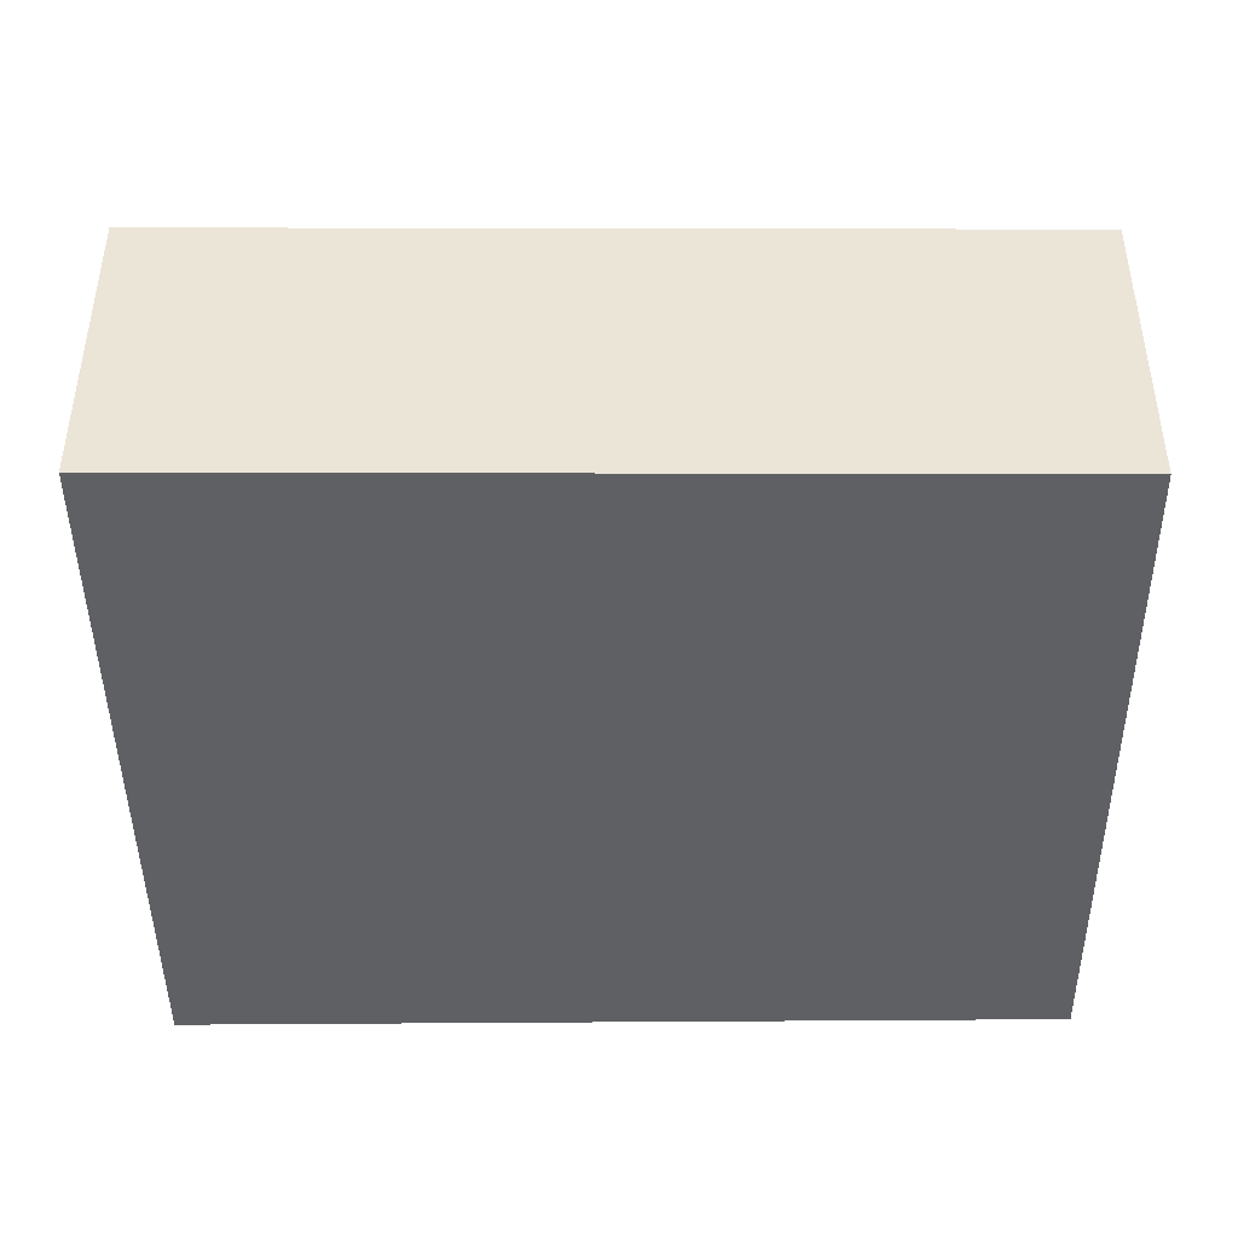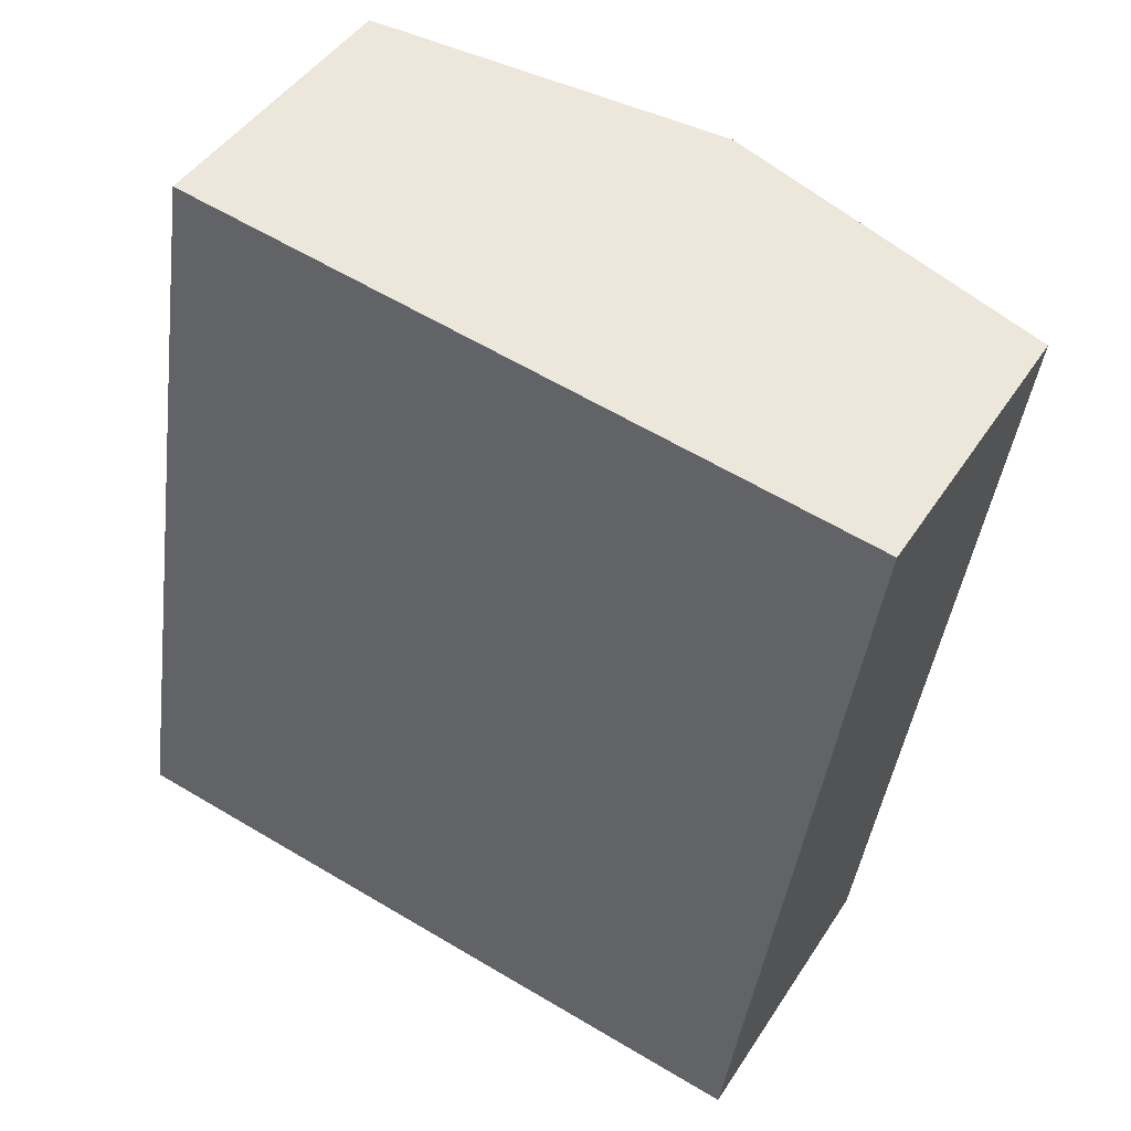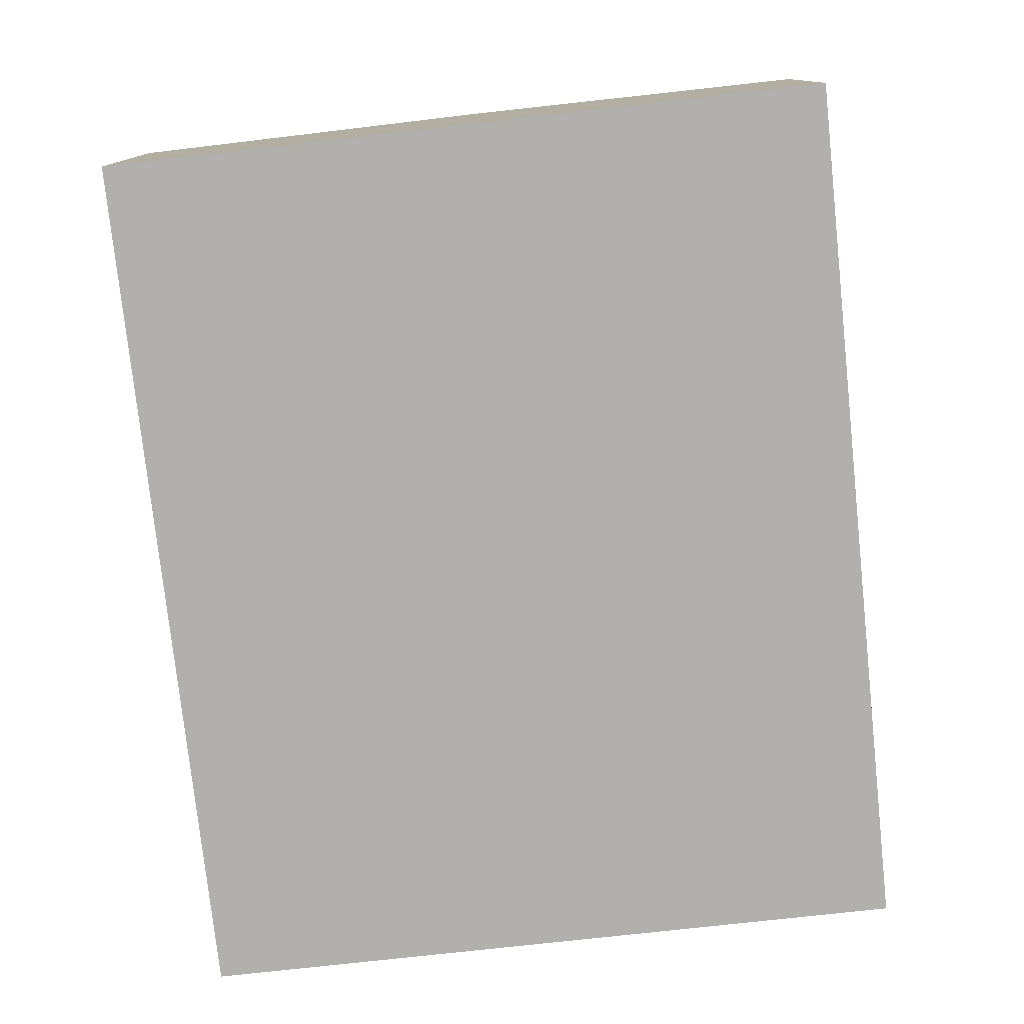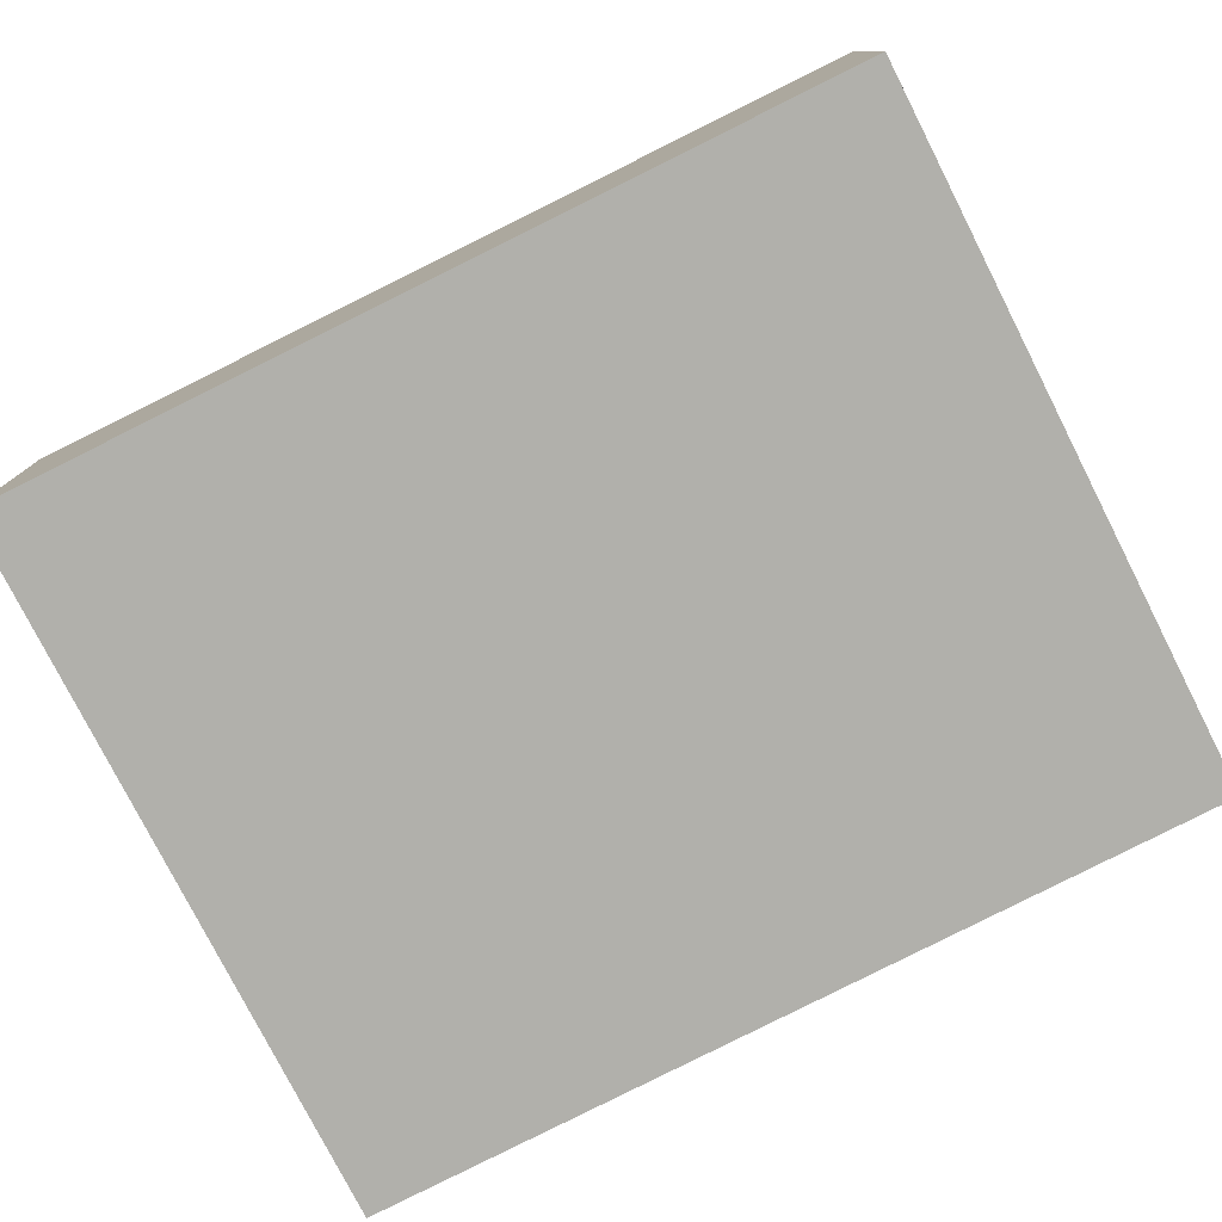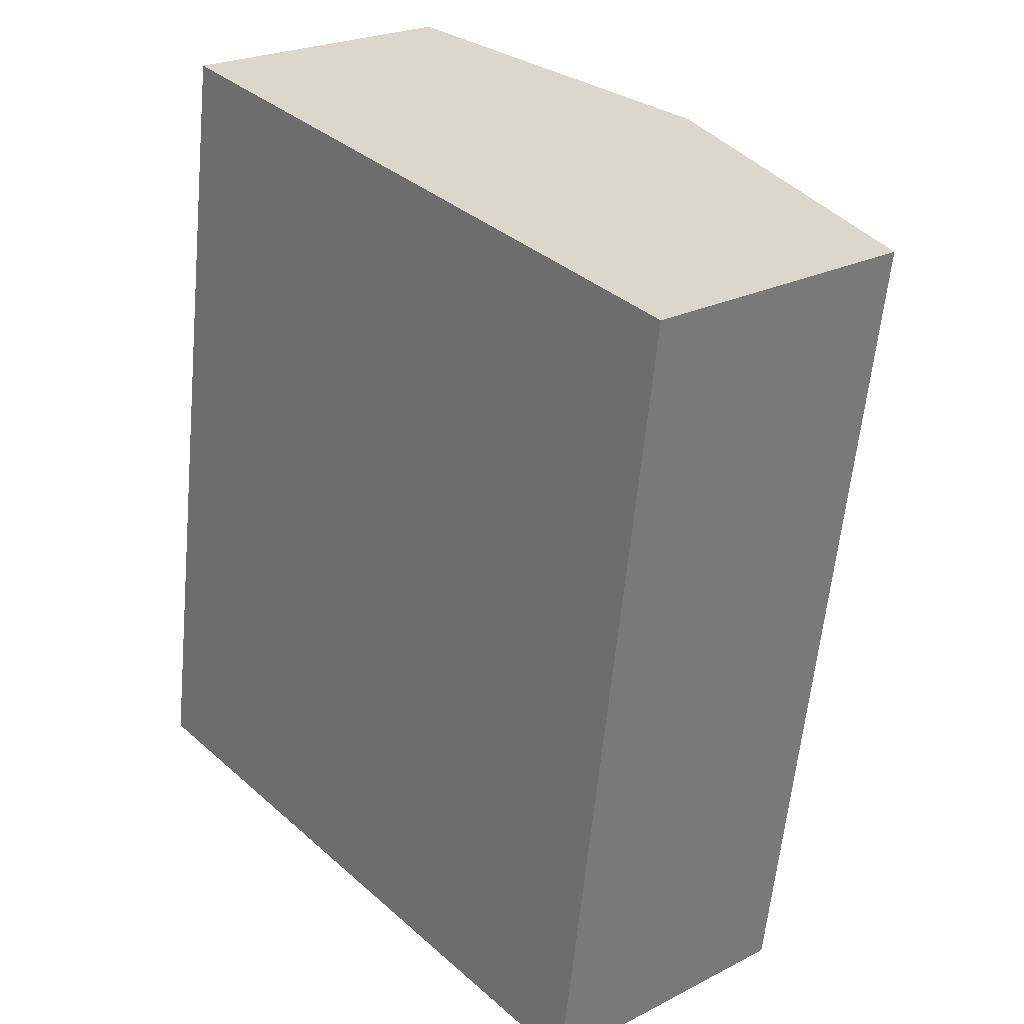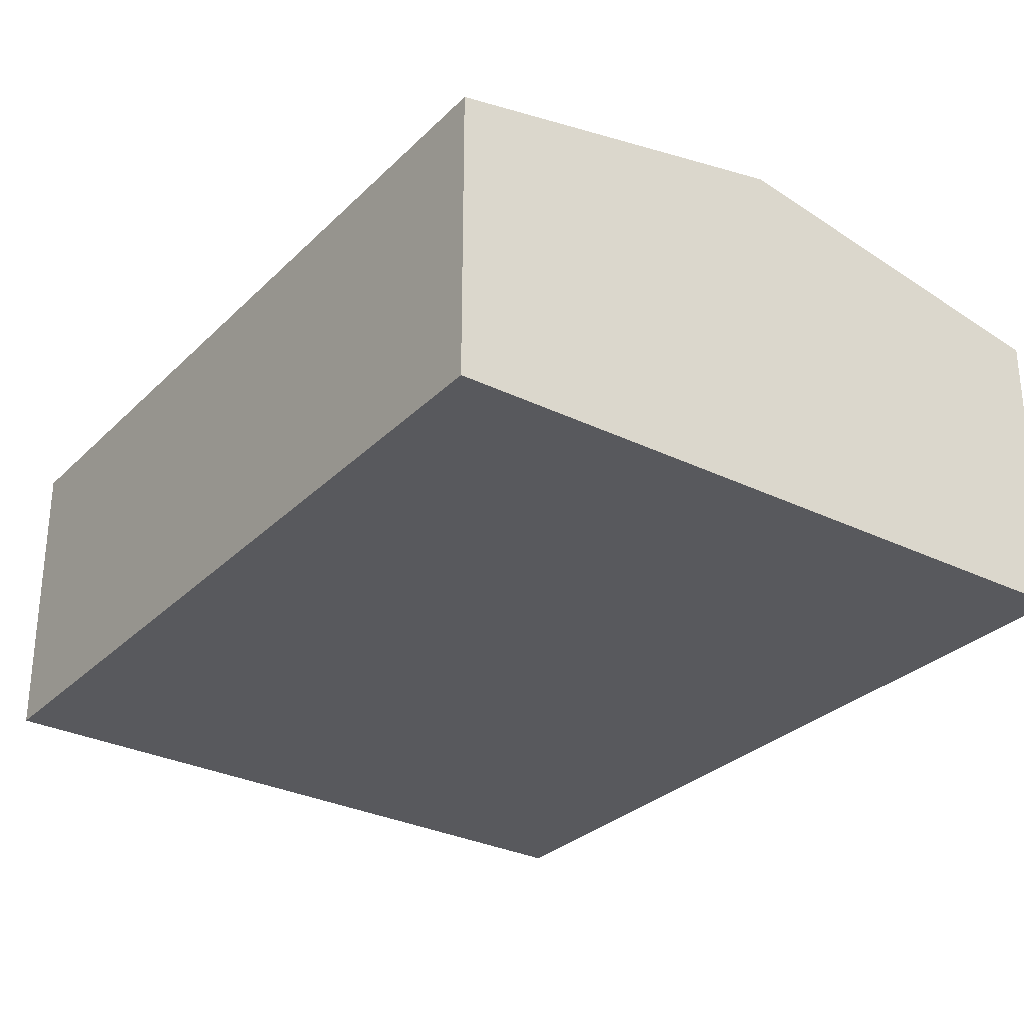
<metadata>
{"format":"obj","ext":"obj","renderer":"f3d","projection":"perspective","resolution":1024,"background":"white","views":[{"elev":-44.3,"azim":-81.3,"up":"+Y"},{"elev":44.3,"azim":30.5,"up":"+Z"},{"elev":-78.7,"azim":-165.4,"up":"+Y"},{"elev":-78.5,"azim":-54.8,"up":"+Y"},{"elev":23.6,"azim":49.3,"up":"+Z"},{"elev":-30.0,"azim":152.6,"up":"+Y"}]}
</metadata>
<code>
v  11.45 4.228 10.28
v  4.852 5.163 -0.69
v  6.665 5.163 10.98
v  9.788 4.199 -1.392
v  1.817 4.216 11.7
v  0 4.216 2.582e-16
v  0 0 0
v  1.817 -7.162e-16 11.7
v  6.665 -6.725e-16 10.98
v  11.45 -6.293e-16 10.28
v  9.788 8.524e-17 -1.392
v  4.852 4.225e-17 -0.69
g defaultobject
f 1 2 3
f 2 1 4
f 2 5 3
f 5 2 6
f 7 5 6
f 5 7 8
f 8 3 5
f 3 8 9
f 3 9 1
f 1 9 10
f 10 4 1
f 4 10 11
f 2 7 6
f 7 2 4
f 7 4 12
f 12 4 11
f 9 11 10
f 11 9 8
f 11 8 12
f 12 8 7

</code>
